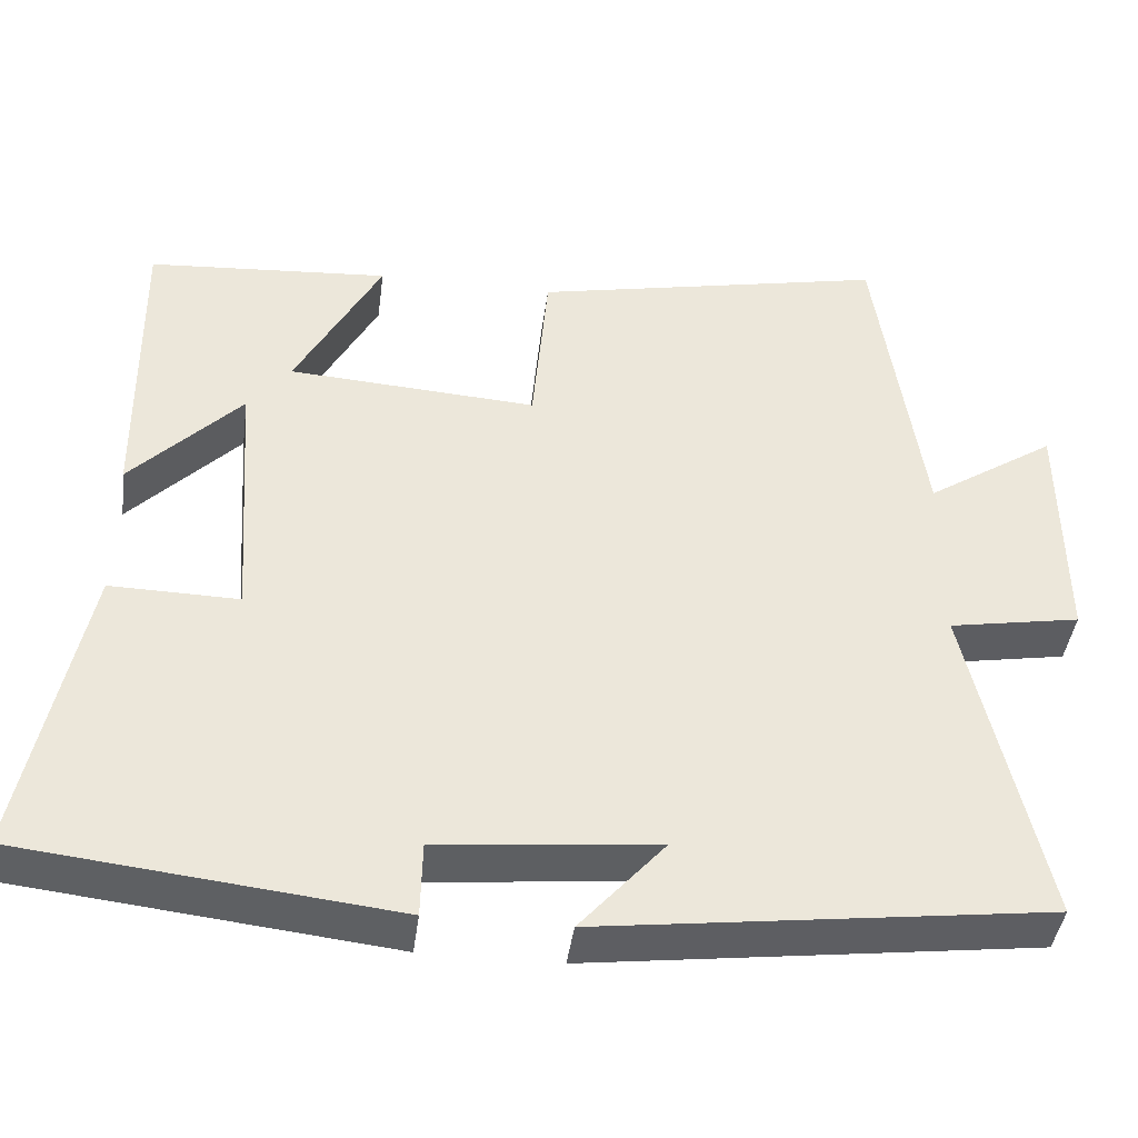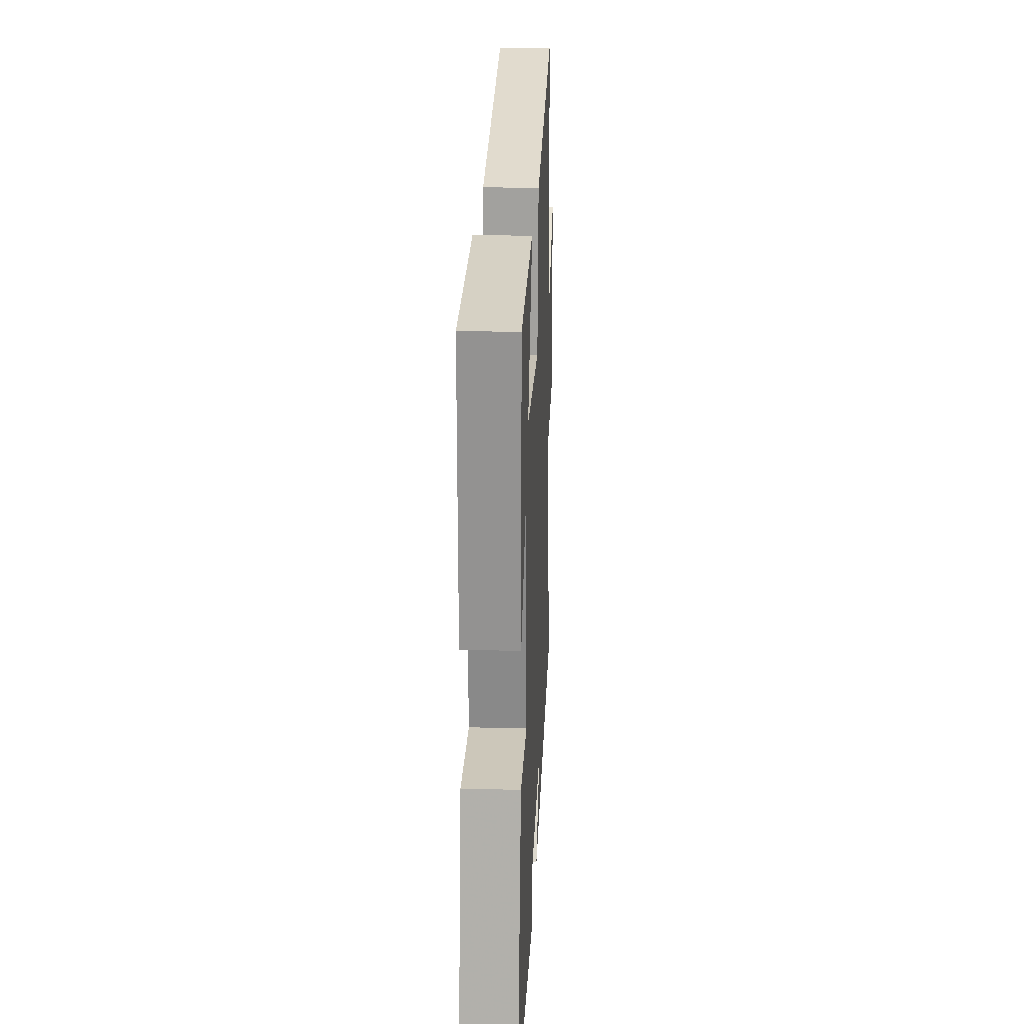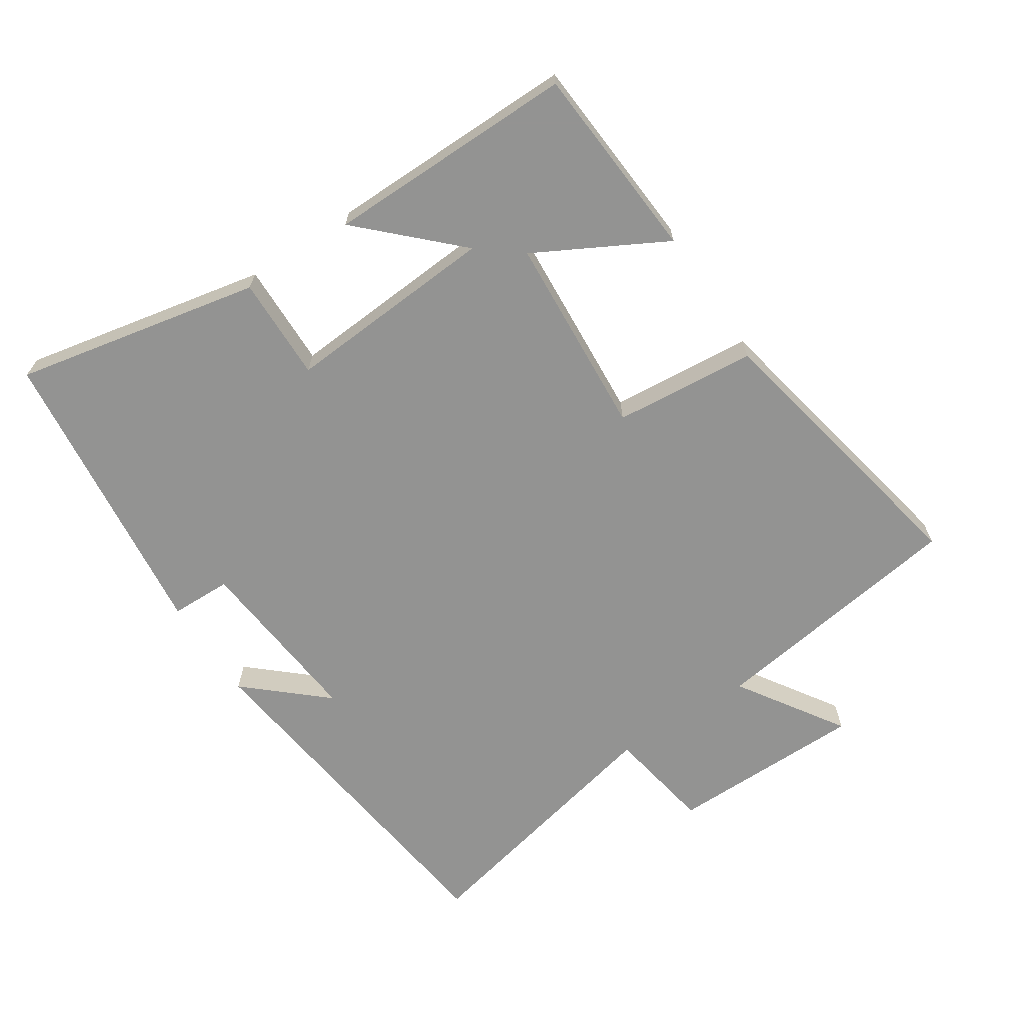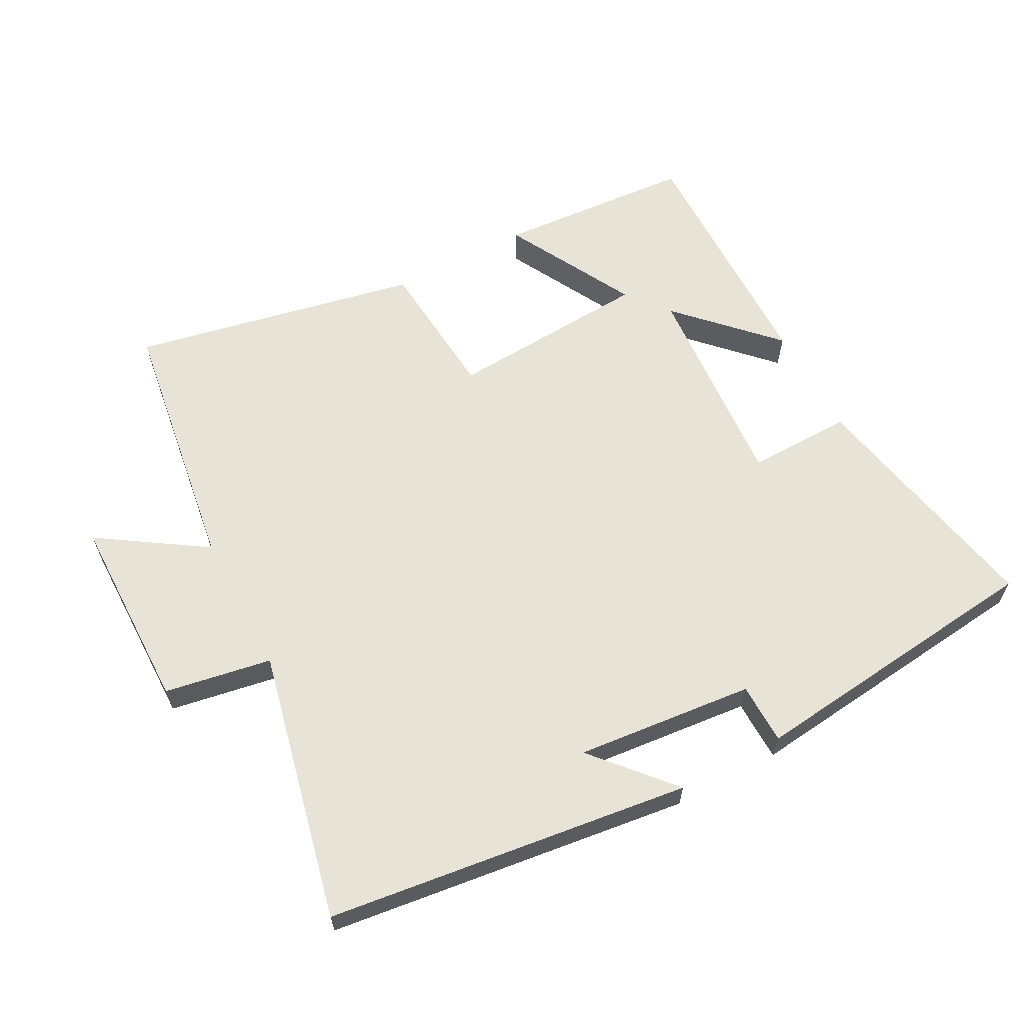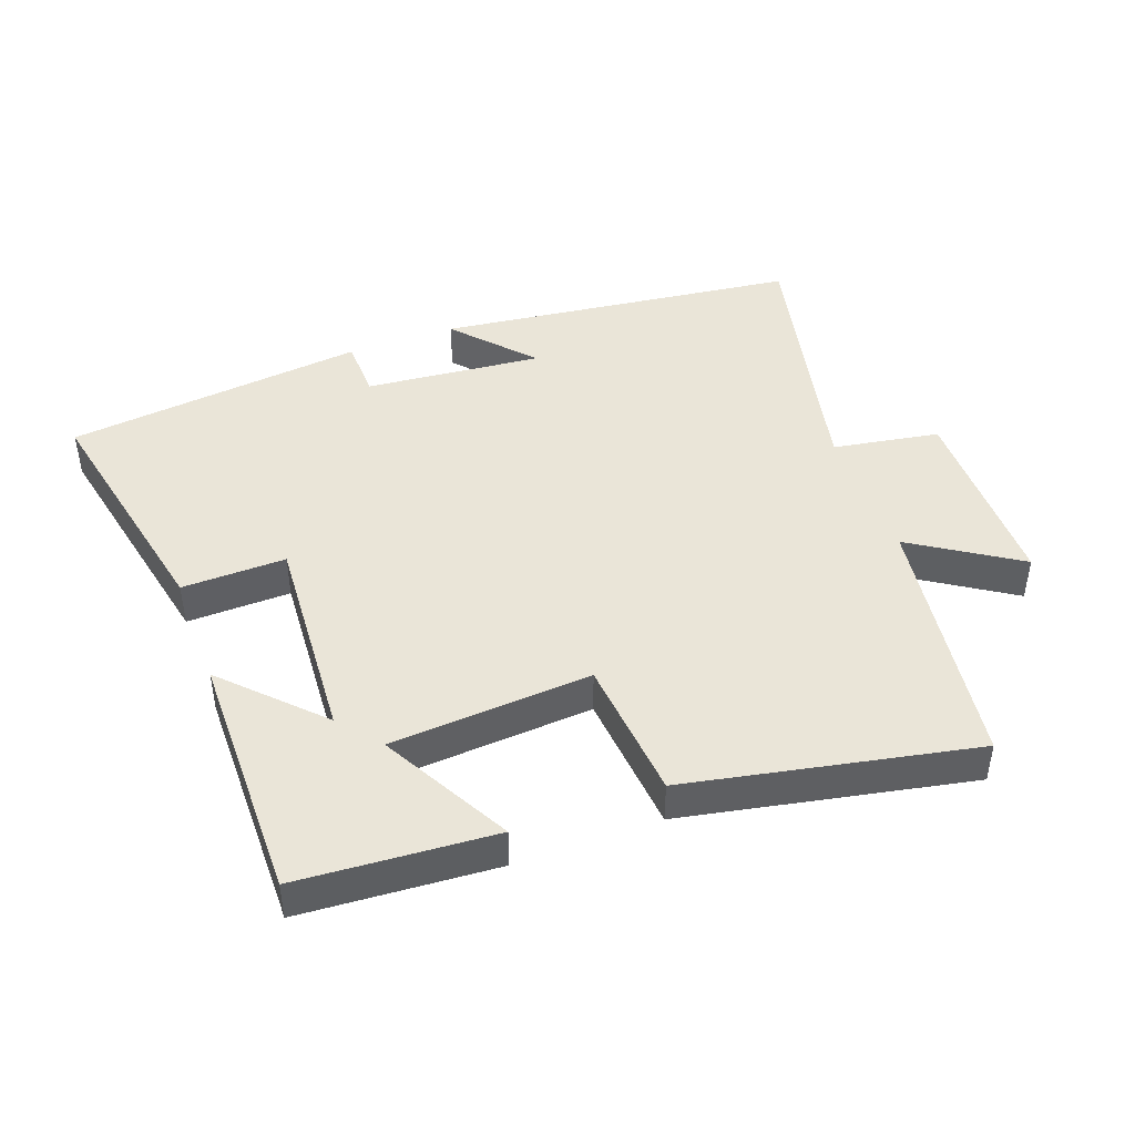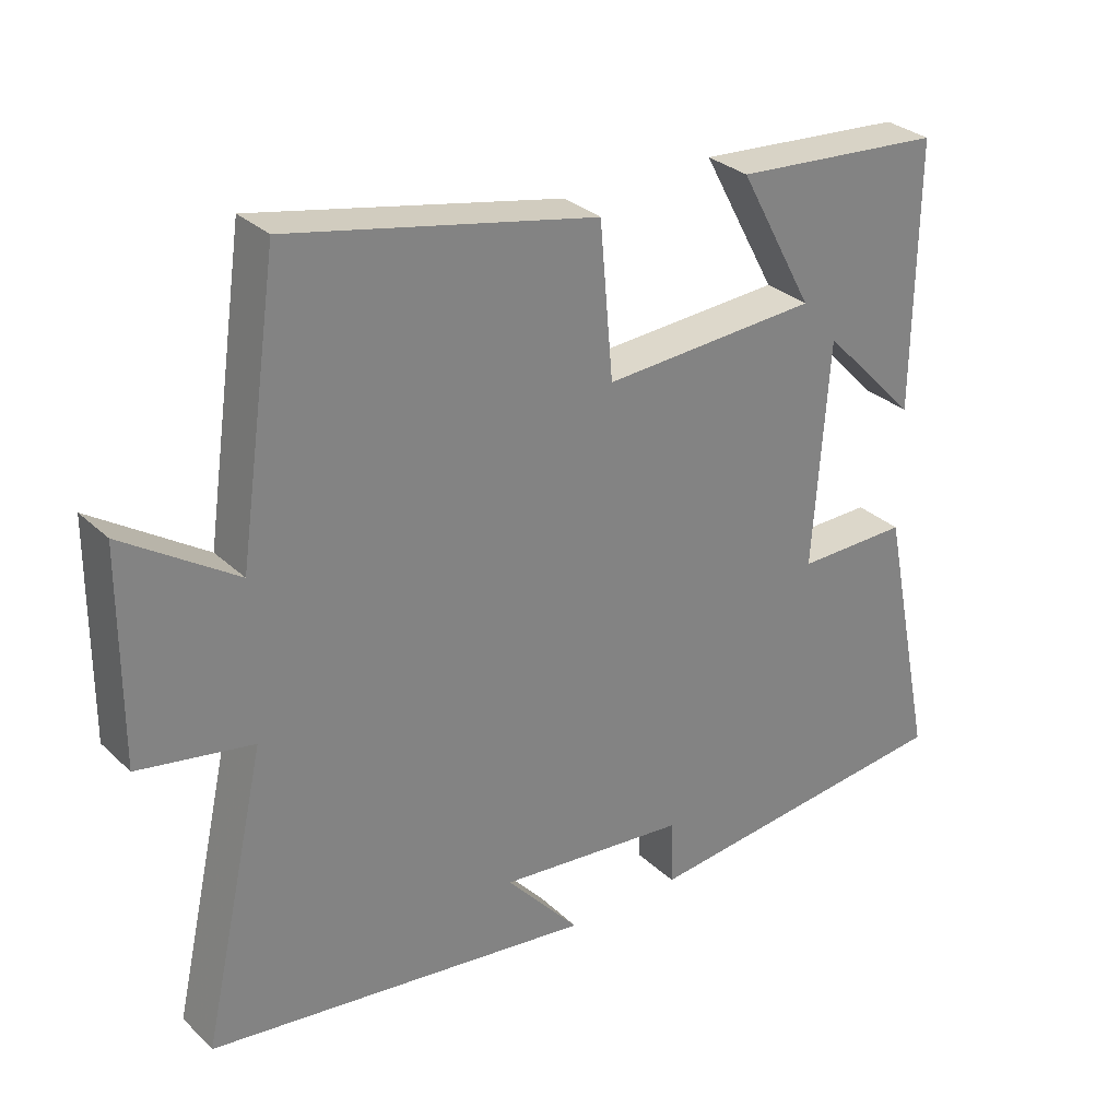
<metadata>
{"format":"obj","ext":"obj","renderer":"f3d","projection":"perspective","resolution":1024,"background":"white","views":[{"elev":-42.1,"azim":-7.5,"up":"+Z"},{"elev":22.6,"azim":-87.4,"up":"+Z"},{"elev":-66.7,"azim":-56.7,"up":"+Y"},{"elev":62.3,"azim":152.0,"up":"+Y"},{"elev":44.8,"azim":-20.4,"up":"+Y"},{"elev":30.0,"azim":143.2,"up":"+Z"}]}
</metadata>
<code>
v -0.576 0.07 -0.449
v -0.5 0.07 -0.077
v -0.343 0.07 -0.08
v -0.365 0.07 0.24
v -0.5 0.07 0.101
v -0.504 0.07 0.479
v -0.208 0.07 0.5
v -0.313 0.07 0.305
v -0.009 0.07 0.285
v 0.01 0.07 0.5
v 0.443 0.07 0.588
v 0.5 0.07 0.195
v 0.659 0.07 0.299
v 0.661 0.07 0.003
v 0.5 0.07 -0.025
v 0.591 0.07 -0.431
v 0.044 0.07 -0.5
v 0.148 0.07 -0.382
v -0.12 0.07 -0.408
v -0.122 0.07 -0.5
v -0.576 0 -0.449
v -0.5 0 -0.077
v -0.343 0 -0.08
v -0.365 0 0.24
v -0.5 0 0.101
v -0.504 0 0.479
v -0.208 0 0.5
v -0.313 0 0.305
v -0.009 0 0.285
v 0.01 0 0.5
v 0.443 0 0.588
v 0.5 0 0.195
v 0.659 0 0.299
v 0.661 0 0.003
v 0.5 0 -0.025
v 0.591 0 -0.431
v 0.044 0 -0.5
v 0.148 0 -0.382
v -0.12 0 -0.408
v -0.122 0 -0.5
f 19 20 1 2
f 18 19 2 3
f 15 16 17 18
f 15 18 3 4
f 12 13 14 15
f 12 15 4
f 9 10 11 12
f 8 9 12 4
f 6 7 8
f 4 5 6 8
f 22 21 40 39
f 23 22 39 38
f 38 37 36 35
f 24 23 38 35
f 35 34 33 32
f 24 35 32
f 32 31 30 29
f 24 32 29 28
f 28 27 26
f 28 26 25 24
f 1 21 22 2
f 2 22 23 3
f 3 23 24 4
f 4 24 25 5
f 5 25 26 6
f 6 26 27 7
f 7 27 28 8
f 8 28 29 9
f 9 29 30 10
f 10 30 31 11
f 11 31 32 12
f 12 32 33 13
f 13 33 34 14
f 14 34 35 15
f 15 35 36 16
f 16 36 37 17
f 17 37 38 18
f 18 38 39 19
f 19 39 40 20
f 20 40 21 1

</code>
